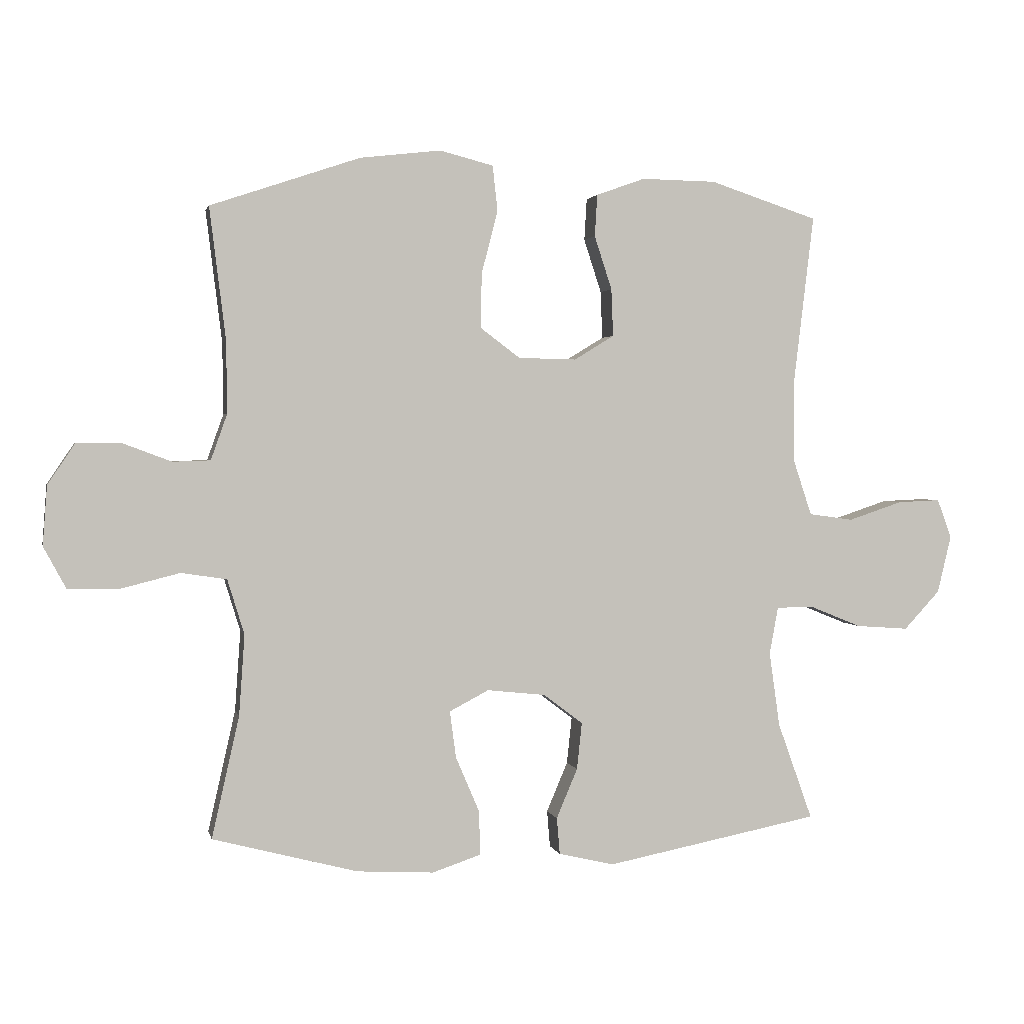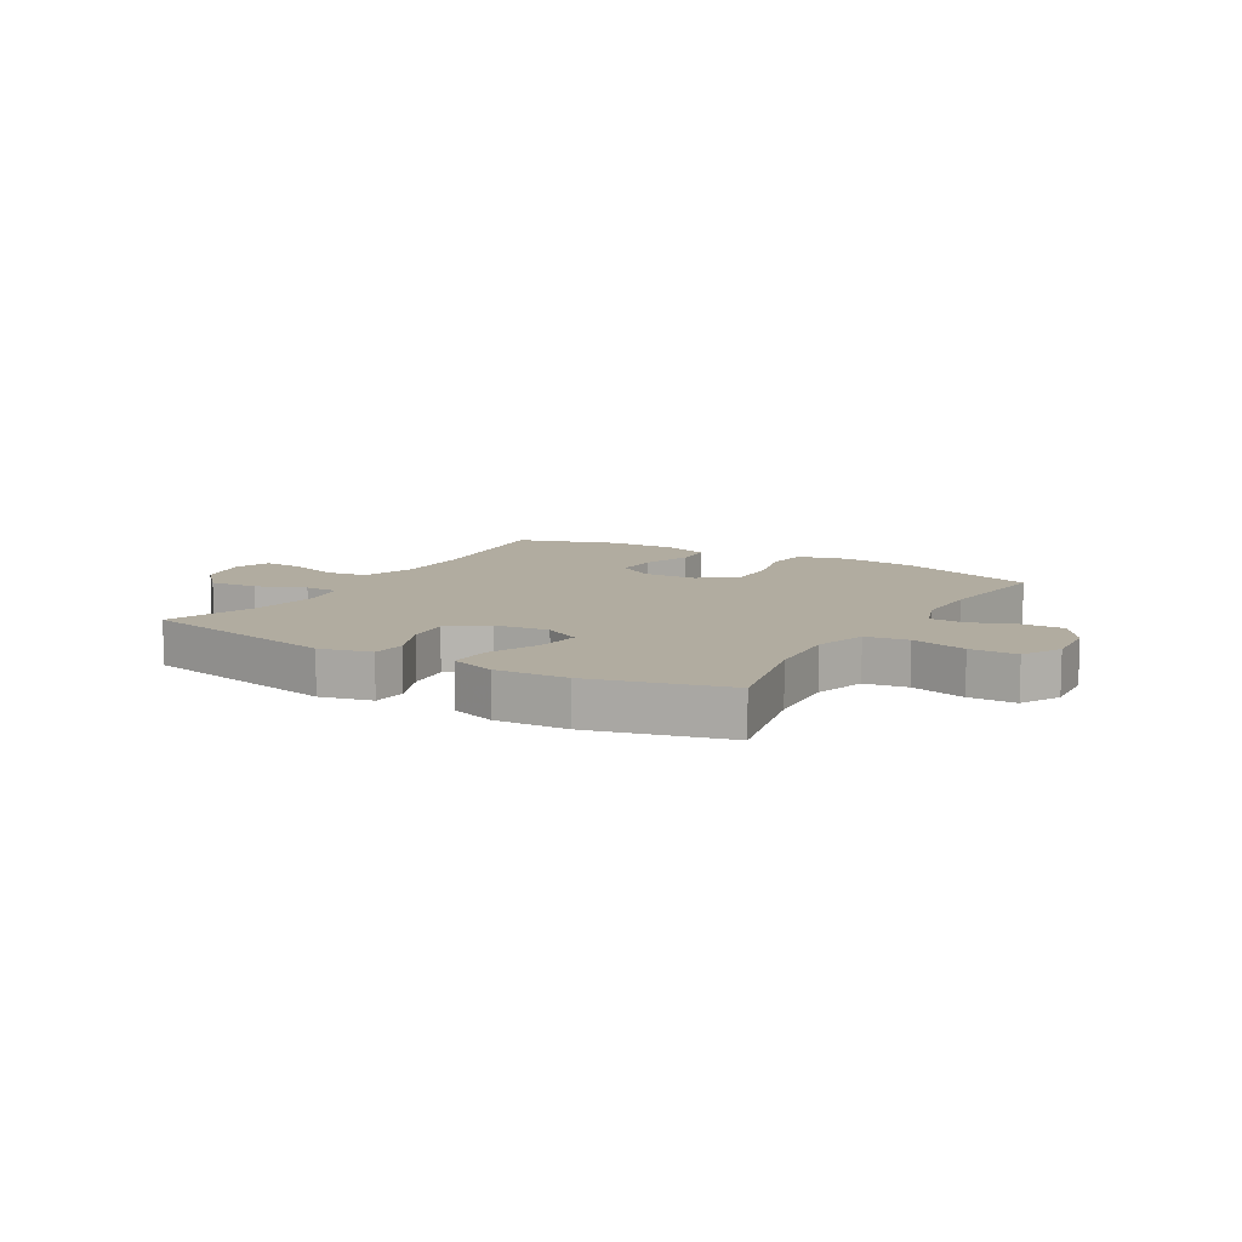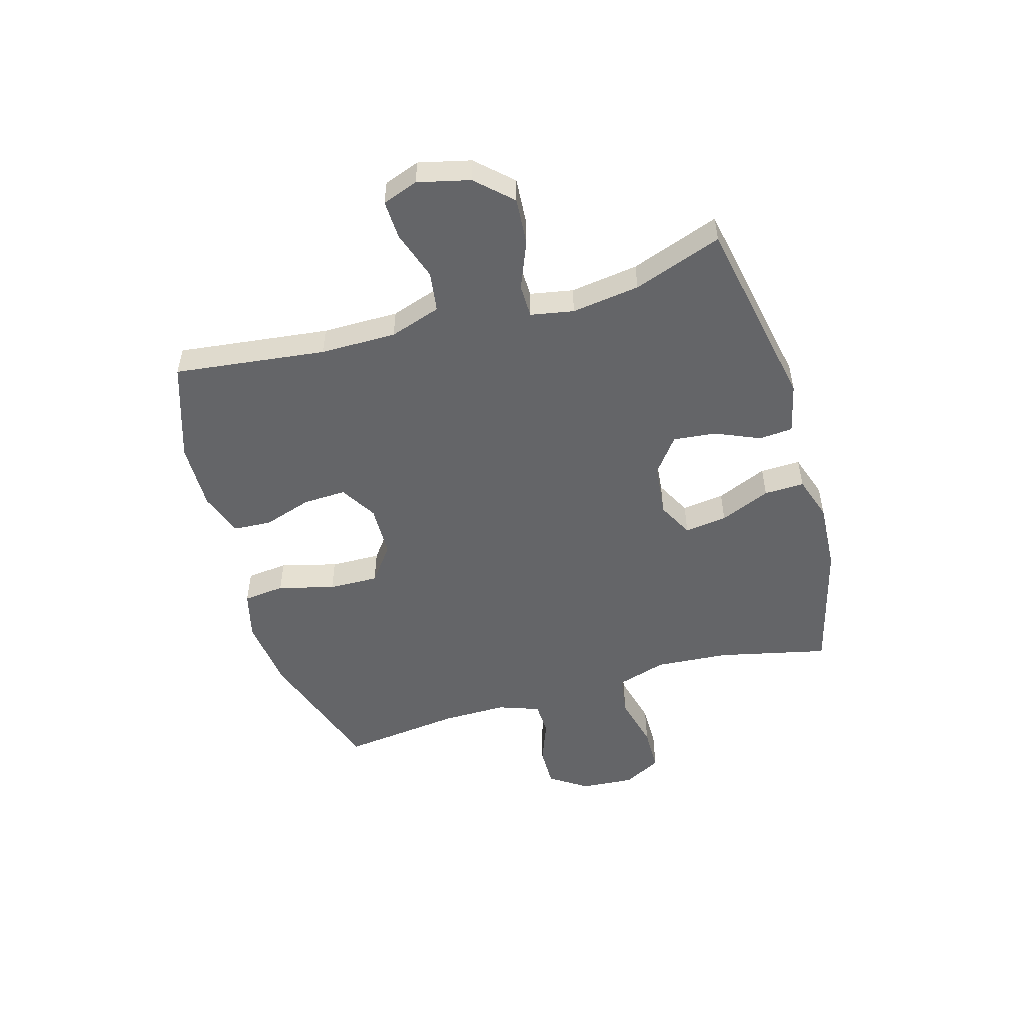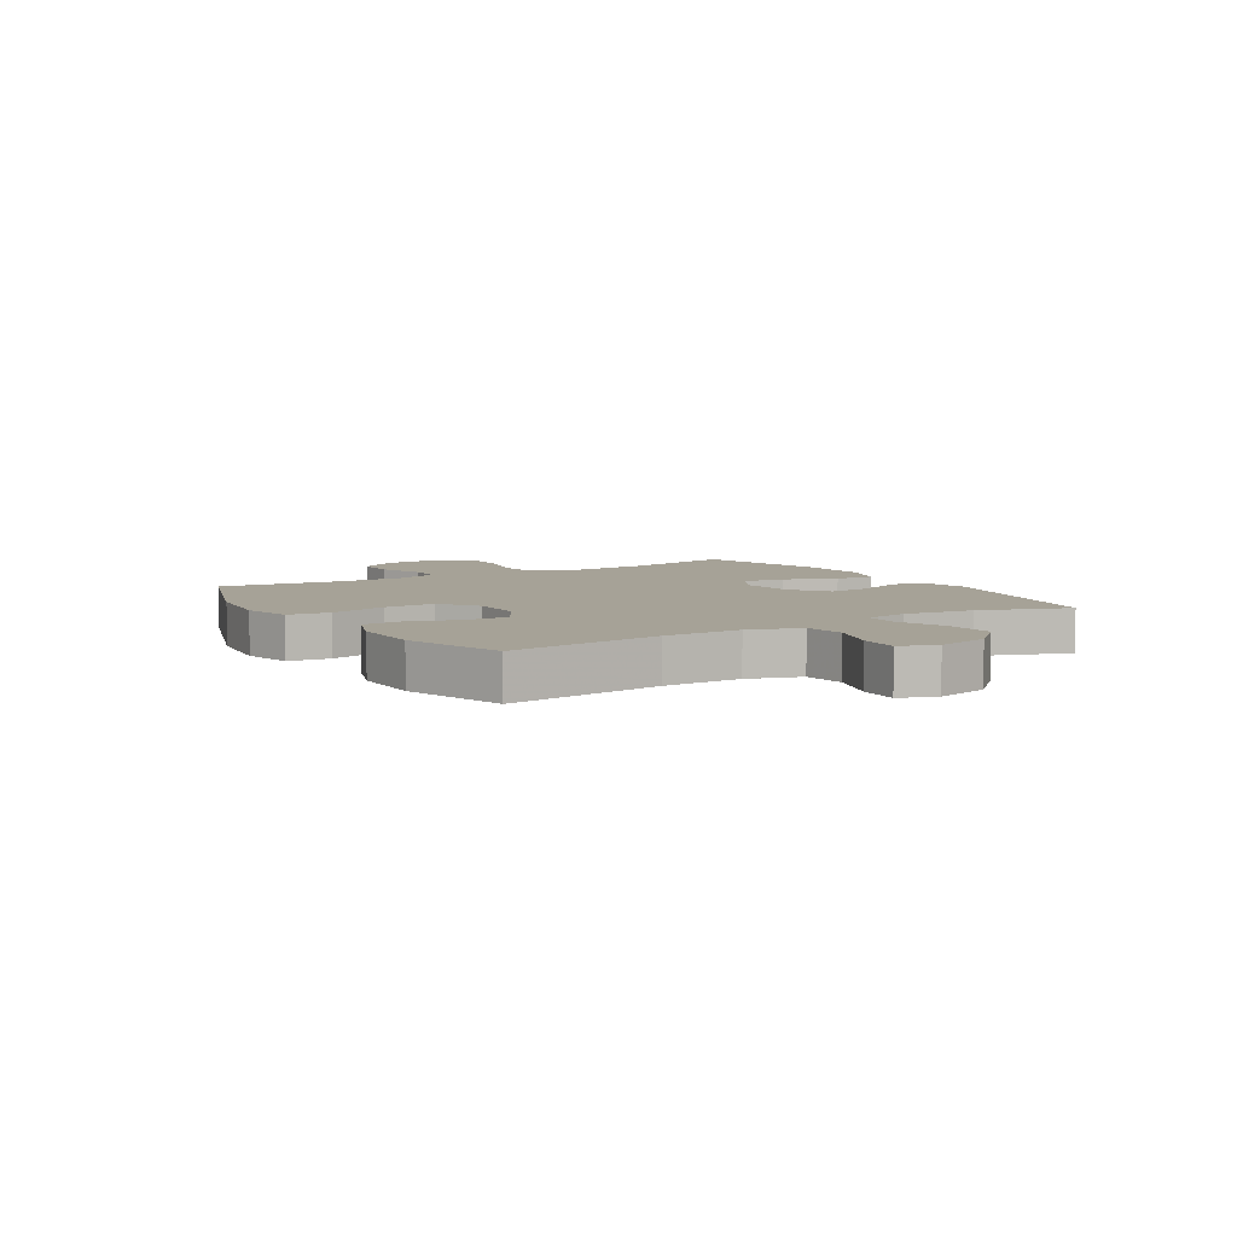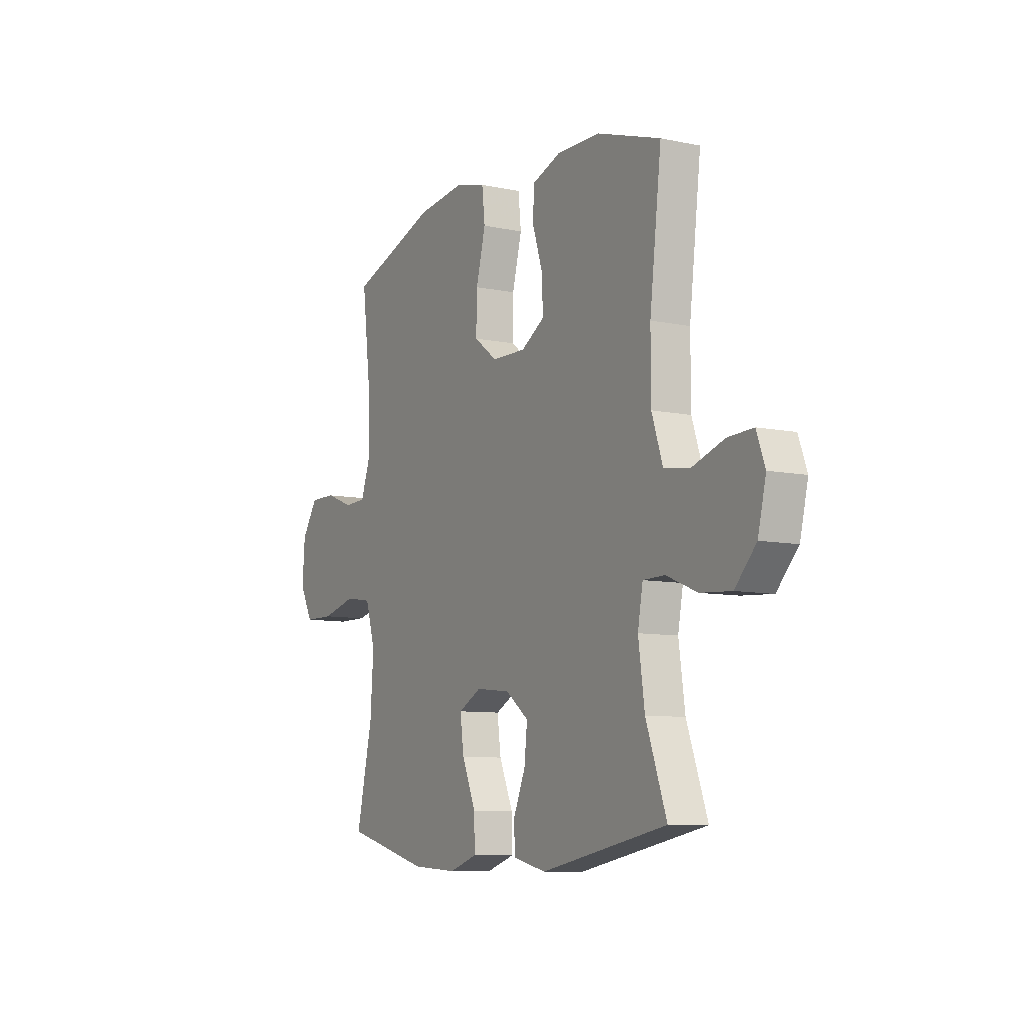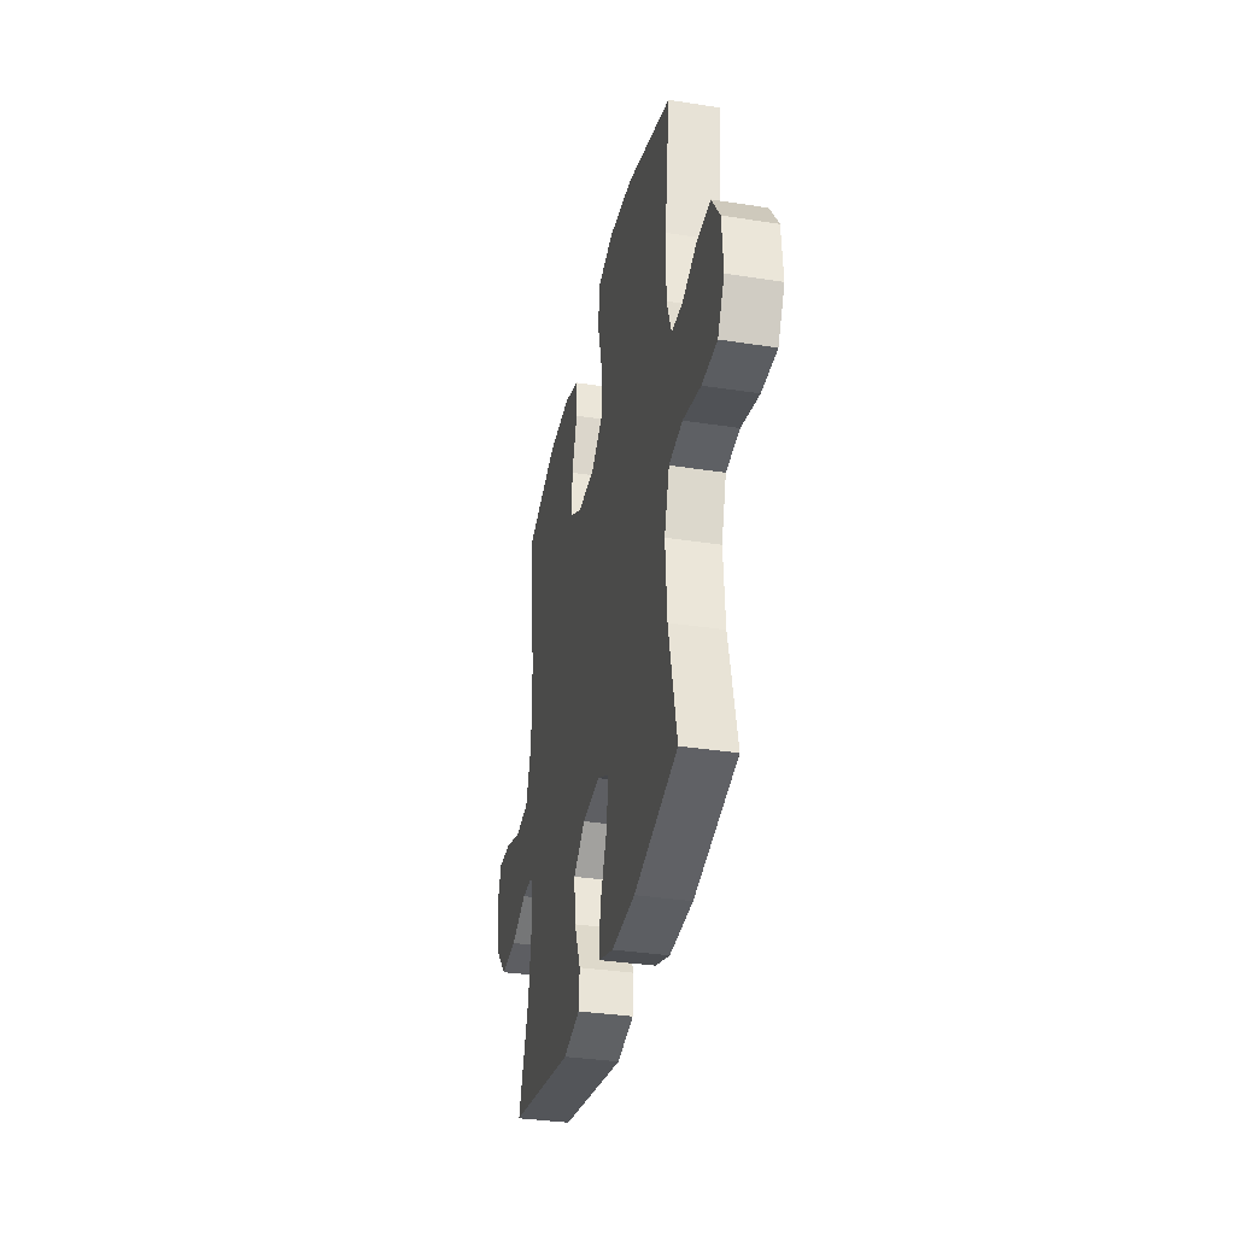
<metadata>
{"format":"obj","ext":"obj","renderer":"f3d","projection":"perspective","resolution":1024,"background":"white","views":[{"elev":1.9,"azim":-12.3,"up":"+Z"},{"elev":10.1,"azim":-149.5,"up":"+Y"},{"elev":-51.6,"azim":106.0,"up":"+Y"},{"elev":6.5,"azim":58.6,"up":"+Y"},{"elev":-8.7,"azim":60.5,"up":"+Z"},{"elev":-34.8,"azim":-101.8,"up":"+Z"}]}
</metadata>
<code>
v -0.5 0.07 0.5
v -0.26 0.07 0.581
v -0.131 0.07 0.596
v -0.045 0.07 0.574
v -0.037 0.07 0.501
v -0.063 0.07 0.401
v -0.065 0.07 0.313
v -0.001 0.07 0.265
v 0.092 0.07 0.263
v 0.156 0.07 0.302
v 0.153 0.07 0.378
v 0.125 0.07 0.464
v 0.129 0.07 0.531
v 0.207 0.07 0.559
v 0.327 0.07 0.557
v 0.5 0.07 0.5
v 0.468 0.07 0.232
v 0.468 0.07 0.098
v 0.498 0.07 0.008
v 0.569 0.07 -0.002
v 0.656 0.07 0.027
v 0.725 0.07 0.03
v 0.748 0.07 -0.033
v 0.726 0.07 -0.125
v 0.668 0.07 -0.187
v 0.584 0.07 -0.181
v 0.5 0.07 -0.147
v 0.441 0.07 -0.148
v 0.427 0.07 -0.224
v 0.444 0.07 -0.344
v 0.5 0.07 -0.5
v 0.156 0.07 -0.567
v 0.067 0.07 -0.546
v 0.062 0.07 -0.487
v 0.096 0.07 -0.407
v 0.104 0.07 -0.332
v 0.041 0.07 -0.284
v -0.053 0.07 -0.274
v -0.116 0.07 -0.307
v -0.106 0.07 -0.382
v -0.068 0.07 -0.471
v -0.066 0.07 -0.542
v -0.144 0.07 -0.568
v -0.268 0.07 -0.561
v -0.5 0.07 -0.5
v -0.456 0.07 -0.305
v -0.447 0.07 -0.176
v -0.474 0.07 -0.088
v -0.547 0.07 -0.077
v -0.642 0.07 -0.101
v -0.723 0.07 -0.1
v -0.759 0.07 -0.033
v -0.752 0.07 0.062
v -0.708 0.07 0.128
v -0.636 0.07 0.127
v -0.559 0.07 0.098
v -0.499 0.07 0.1
v -0.473 0.07 0.173
v -0.474 0.07 0.288
v -0.5 0 0.5
v -0.26 0 0.581
v -0.131 0 0.596
v -0.045 0 0.574
v -0.037 0 0.501
v -0.063 0 0.401
v -0.065 0 0.313
v -0.001 0 0.265
v 0.092 0 0.263
v 0.156 0 0.302
v 0.153 0 0.378
v 0.125 0 0.464
v 0.129 0 0.531
v 0.207 0 0.559
v 0.327 0 0.557
v 0.5 0 0.5
v 0.468 0 0.232
v 0.468 0 0.098
v 0.498 0 0.008
v 0.569 0 -0.002
v 0.656 0 0.027
v 0.725 0 0.03
v 0.748 0 -0.033
v 0.726 0 -0.125
v 0.668 0 -0.187
v 0.584 0 -0.181
v 0.5 0 -0.147
v 0.441 0 -0.148
v 0.427 0 -0.224
v 0.444 0 -0.344
v 0.5 0 -0.5
v 0.156 0 -0.567
v 0.067 0 -0.546
v 0.062 0 -0.487
v 0.096 0 -0.407
v 0.104 0 -0.332
v 0.041 0 -0.284
v -0.053 0 -0.274
v -0.116 0 -0.307
v -0.106 0 -0.382
v -0.068 0 -0.471
v -0.066 0 -0.542
v -0.144 0 -0.568
v -0.268 0 -0.561
v -0.5 0 -0.5
v -0.456 0 -0.305
v -0.447 0 -0.176
v -0.474 0 -0.088
v -0.547 0 -0.077
v -0.642 0 -0.101
v -0.723 0 -0.1
v -0.759 0 -0.033
v -0.752 0 0.062
v -0.708 0 0.128
v -0.636 0 0.127
v -0.559 0 0.098
v -0.499 0 0.1
v -0.473 0 0.173
v -0.474 0 0.288
f 53 54 55 56
f 53 56 57
f 52 53 57
f 49 50 51 52
f 48 49 52 57
f 47 48 57 58
f 43 44 45 46
f 43 46 47
f 40 41 42 43
f 39 40 43 47
f 38 39 47 58
f 32 33 34 35
f 30 31 32 35
f 29 30 35 36
f 28 29 36 37
f 24 25 26 27
f 24 27 28
f 23 24 28
f 20 21 22 23
f 19 20 23 28
f 18 19 28 37
f 14 15 16 17
f 11 12 13 14
f 10 11 14 17
f 9 10 17 18
f 3 4 5 6
f 3 6 7
f 59 1 2 3
f 59 3 7
f 58 59 7 8
f 18 37 38 58
f 8 9 18 58
f 115 114 113 112
f 116 115 112
f 116 112 111
f 111 110 109 108
f 116 111 108 107
f 117 116 107 106
f 105 104 103 102
f 106 105 102
f 102 101 100 99
f 106 102 99 98
f 117 106 98 97
f 94 93 92 91
f 94 91 90 89
f 95 94 89 88
f 96 95 88 87
f 86 85 84 83
f 87 86 83
f 87 83 82
f 82 81 80 79
f 87 82 79 78
f 96 87 78 77
f 76 75 74 73
f 73 72 71 70
f 76 73 70 69
f 77 76 69 68
f 65 64 63 62
f 66 65 62
f 62 61 60 118
f 66 62 118
f 67 66 118 117
f 117 97 96 77
f 117 77 68 67
f 1 60 61 2
f 2 61 62 3
f 3 62 63 4
f 4 63 64 5
f 5 64 65 6
f 6 65 66 7
f 7 66 67 8
f 8 67 68 9
f 9 68 69 10
f 10 69 70 11
f 11 70 71 12
f 12 71 72 13
f 13 72 73 14
f 14 73 74 15
f 15 74 75 16
f 16 75 76 17
f 17 76 77 18
f 18 77 78 19
f 19 78 79 20
f 20 79 80 21
f 21 80 81 22
f 22 81 82 23
f 23 82 83 24
f 24 83 84 25
f 25 84 85 26
f 26 85 86 27
f 27 86 87 28
f 28 87 88 29
f 29 88 89 30
f 30 89 90 31
f 31 90 91 32
f 32 91 92 33
f 33 92 93 34
f 34 93 94 35
f 35 94 95 36
f 36 95 96 37
f 37 96 97 38
f 38 97 98 39
f 39 98 99 40
f 40 99 100 41
f 41 100 101 42
f 42 101 102 43
f 43 102 103 44
f 44 103 104 45
f 45 104 105 46
f 46 105 106 47
f 47 106 107 48
f 48 107 108 49
f 49 108 109 50
f 50 109 110 51
f 51 110 111 52
f 52 111 112 53
f 53 112 113 54
f 54 113 114 55
f 55 114 115 56
f 56 115 116 57
f 57 116 117 58
f 58 117 118 59
f 59 118 60 1

</code>
